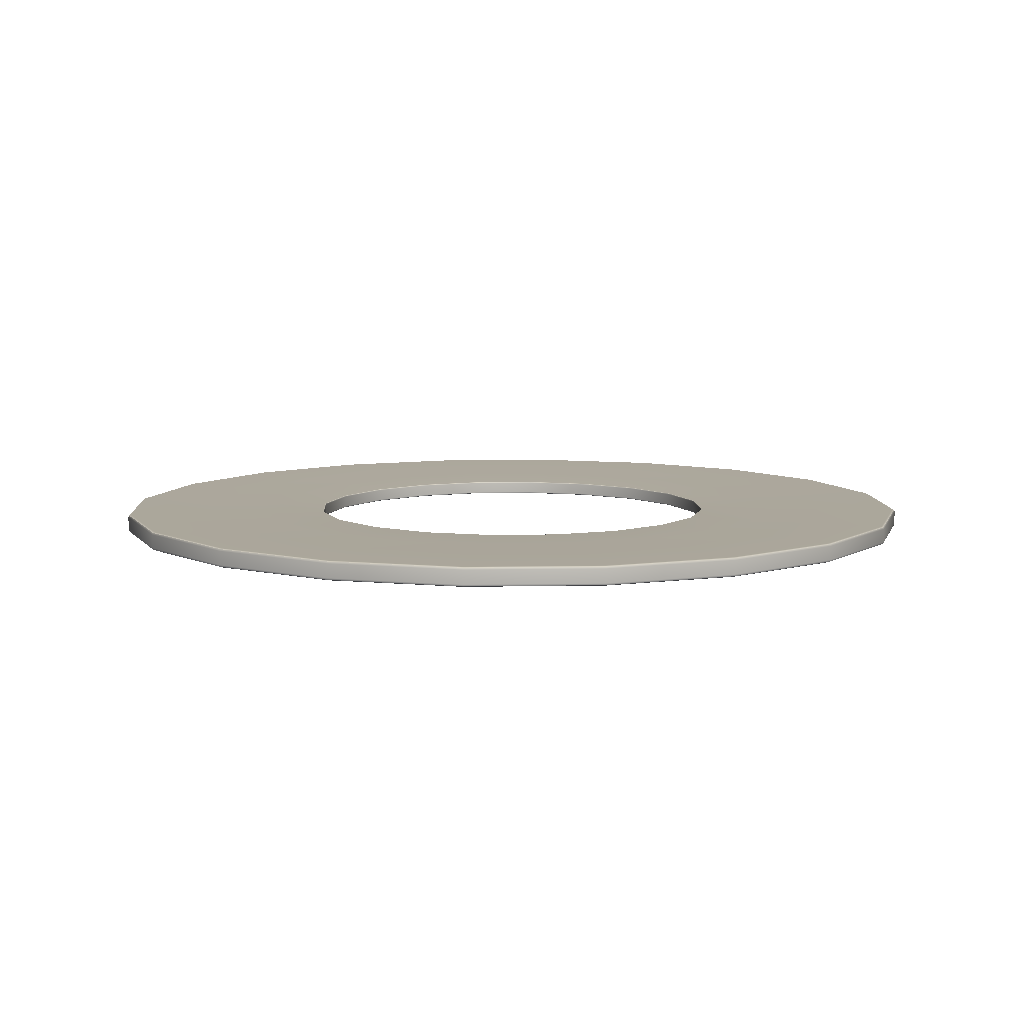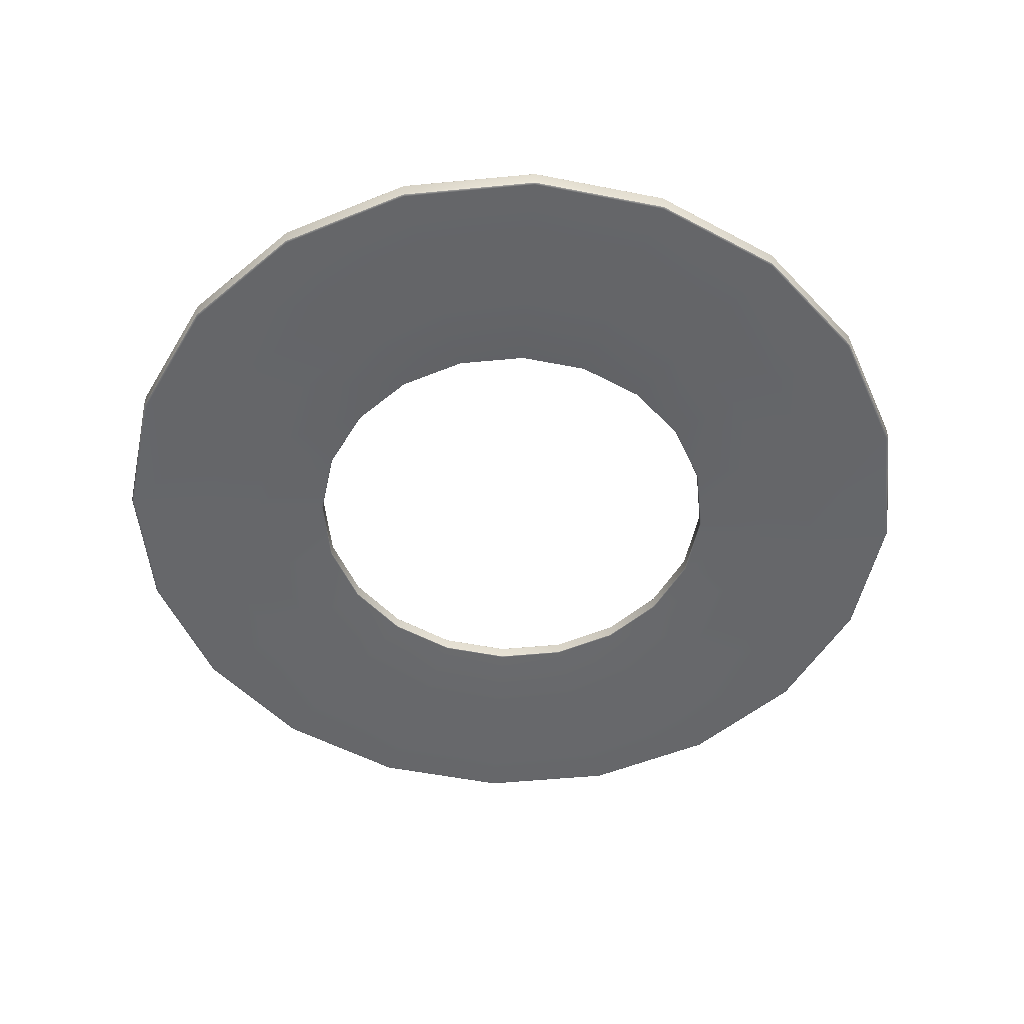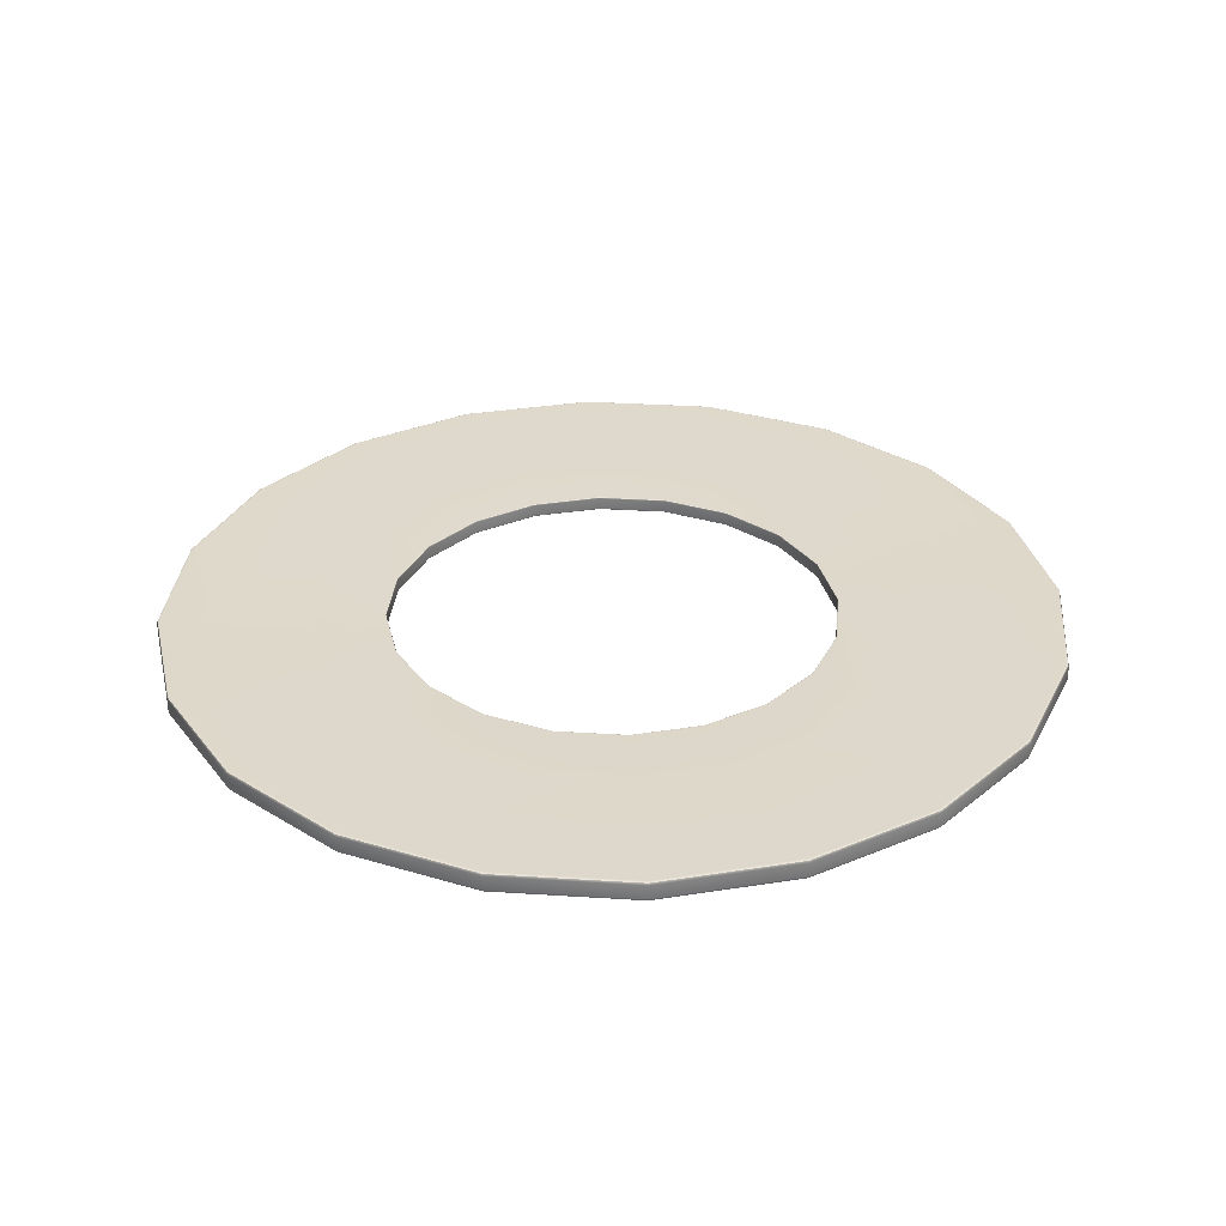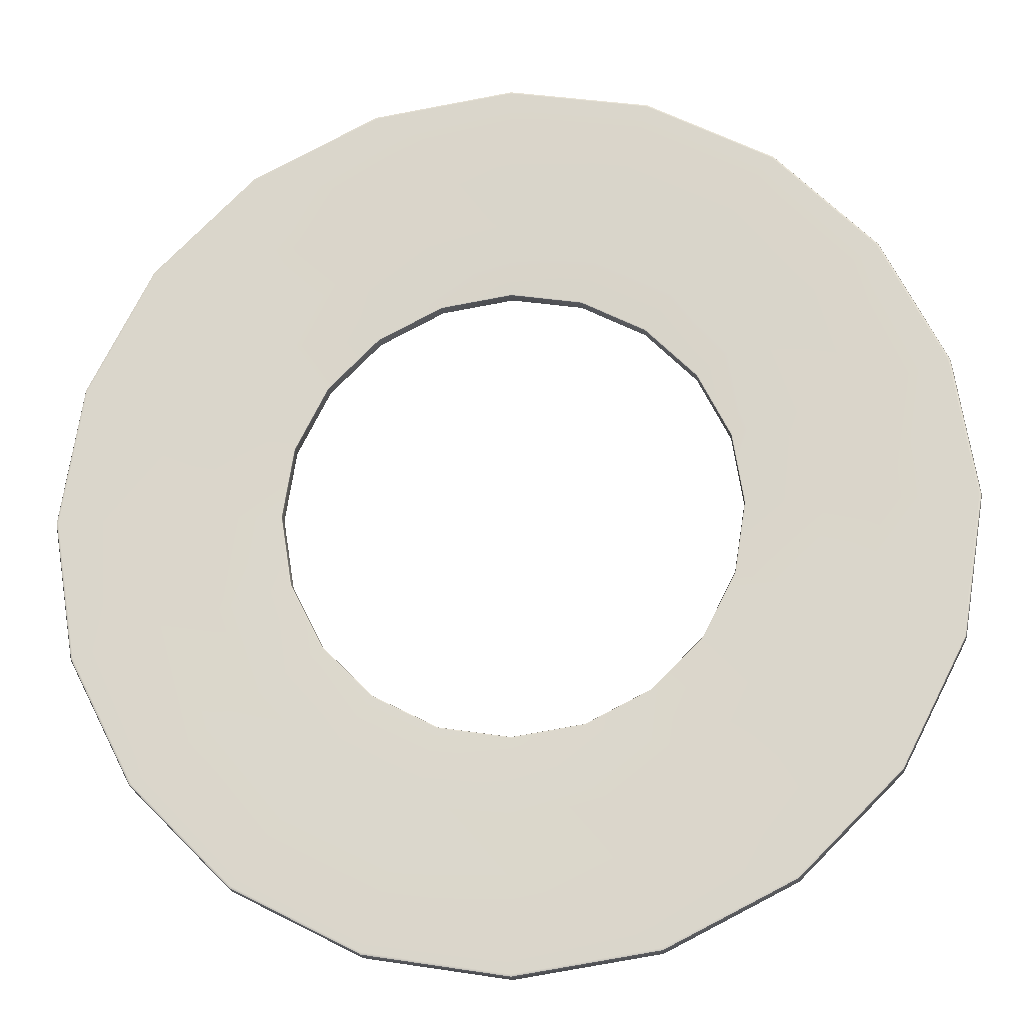
<metadata>
{"format":"obj","ext":"obj","renderer":"f3d","projection":"perspective","resolution":1024,"background":"white","views":[{"elev":8.2,"azim":-65.9,"up":"+Y"},{"elev":-52.0,"azim":-93.1,"up":"+Y"},{"elev":31.6,"azim":-93.8,"up":"+Y"},{"elev":-18.3,"azim":5.7,"up":"+Z"}]}
</metadata>
<code>
g default
v 1.369 0.7697 -0.4447
v 1.164 0.7697 -0.8459
v 0.8459 0.7697 -1.164
v 0.4447 0.7697 -1.369
v 0 0.7697 -1.439
v -0.4447 0.7697 -1.369
v -0.8459 0.7697 -1.164
v -1.164 0.7697 -0.8459
v -1.369 0.7697 -0.4447
v -1.439 0.7697 0
v -1.369 0.7697 0.4447
v -1.164 0.7697 0.8459
v -0.8459 0.7697 1.164
v -0.4447 0.7697 1.369
v -0 0.7697 1.439
v 0.4447 0.7697 1.369
v 0.8459 0.7697 1.164
v 1.164 0.7697 0.8459
v 1.369 0.7697 0.4447
v 1.439 0.7697 0
v 1.619 0.7697 -0.526
v 1.377 0.7697 -1
v 1 0.7697 -1.377
v 0.526 0.7697 -1.619
v 0 0.7697 -1.702
v -0.526 0.7697 -1.619
v -1 0.7697 -1.377
v -1.377 0.7697 -1
v -1.619 0.7697 -0.526
v -1.702 0.7697 0
v -1.619 0.7697 0.526
v -1.377 0.7697 1
v -1 0.7697 1.377
v -0.526 0.7697 1.619
v -0 0.7697 1.702
v 0.526 0.7697 1.619
v 1 0.7697 1.377
v 1.377 0.7697 1
v 1.619 0.7697 0.526
v 1.702 0.7697 0
v 1.369 0.8536 -0.4447
v 1.164 0.8536 -0.8459
v 0.8459 0.8536 -1.164
v 0.4447 0.8536 -1.369
v -0 0.8536 -1.439
v -0.4447 0.8536 -1.369
v -0.8459 0.8536 -1.164
v -1.164 0.8536 -0.8459
v -1.369 0.8536 -0.4447
v -1.439 0.8536 0
v -1.369 0.8536 0.4447
v -1.164 0.8536 0.8459
v -0.8459 0.8536 1.164
v -0.4447 0.8536 1.369
v -0 0.8536 1.439
v 0.4447 0.8536 1.369
v 0.8459 0.8536 1.164
v 1.164 0.8536 0.8459
v 1.369 0.8536 0.4447
v 1.439 0.8536 0
v 1.619 0.8536 -0.526
v 1.377 0.8536 -1
v 1 0.8536 -1.377
v 0.526 0.8536 -1.619
v -0 0.8536 -1.702
v -0.526 0.8536 -1.619
v -1 0.8536 -1.377
v -1.377 0.8536 -1
v -1.619 0.8536 -0.526
v -1.702 0.8536 0
v -1.619 0.8536 0.526
v -1.377 0.8536 1
v -1 0.8536 1.377
v -0.526 0.8536 1.619
v -0 0.8536 1.702
v 0.526 0.8536 1.619
v 1 0.8536 1.377
v 1.377 0.8536 1
v 1.619 0.8536 0.526
v 1.702 0.8536 0
v 2.03 0.7636 -0.6596
v 2.039 0.7674 -0.6625
v 2.043 0.7768 -0.6638
v 1.727 0.7636 -1.255
v 1.735 0.7674 -1.26
v 1.738 0.7768 -1.263
v 1.255 0.7636 -1.727
v 1.26 0.7674 -1.735
v 1.263 0.7768 -1.738
v 0.6596 0.7636 -2.03
v 0.6625 0.7674 -2.039
v 0.6638 0.7768 -2.043
v 0 0.7636 -2.134
v 0 0.7674 -2.144
v 0 0.7768 -2.148
v -0.6596 0.7636 -2.03
v -0.6625 0.7674 -2.039
v -0.6638 0.7768 -2.043
v -1.255 0.7636 -1.727
v -1.26 0.7674 -1.735
v -1.263 0.7768 -1.738
v -1.727 0.7636 -1.255
v -1.735 0.7674 -1.26
v -1.738 0.7768 -1.263
v -2.03 0.7636 -0.6596
v -2.039 0.7674 -0.6625
v -2.043 0.7768 -0.6638
v -2.134 0.7636 0
v -2.144 0.7674 0
v -2.148 0.7768 0
v -2.03 0.7636 0.6596
v -2.039 0.7674 0.6625
v -2.043 0.7768 0.6638
v -1.727 0.7636 1.255
v -1.735 0.7674 1.26
v -1.738 0.7768 1.263
v -1.255 0.7636 1.727
v -1.26 0.7674 1.735
v -1.263 0.7768 1.738
v -0.6596 0.7636 2.03
v -0.6625 0.7674 2.039
v -0.6638 0.7768 2.043
v -0 0.7636 2.134
v -0 0.7674 2.144
v -0 0.7768 2.148
v 0.6596 0.7636 2.03
v 0.6625 0.7674 2.039
v 0.6638 0.7768 2.043
v 1.255 0.7636 1.727
v 1.26 0.7674 1.735
v 1.263 0.7768 1.738
v 1.727 0.7636 1.255
v 1.735 0.7674 1.26
v 1.738 0.7768 1.263
v 2.03 0.7636 0.6596
v 2.039 0.7674 0.6625
v 2.043 0.7768 0.6638
v 2.134 0.7636 0
v 2.144 0.7674 0
v 2.148 0.7768 0
v 2.043 0.8465 -0.6638
v 2.039 0.8559 -0.6625
v 2.03 0.8597 -0.6596
v 1.727 0.8597 -1.255
v 1.735 0.8559 -1.26
v 1.738 0.8465 -1.263
v 1.255 0.8597 -1.727
v 1.26 0.8559 -1.735
v 1.263 0.8465 -1.738
v 0.6596 0.8597 -2.03
v 0.6625 0.8559 -2.039
v 0.6638 0.8465 -2.043
v 0 0.8597 -2.134
v 0 0.8559 -2.144
v 0 0.8465 -2.148
v -0.6596 0.8597 -2.03
v -0.6625 0.8559 -2.039
v -0.6638 0.8465 -2.043
v -1.255 0.8597 -1.727
v -1.26 0.8559 -1.735
v -1.263 0.8465 -1.738
v -1.727 0.8597 -1.255
v -1.735 0.8559 -1.26
v -1.738 0.8465 -1.263
v -2.03 0.8597 -0.6596
v -2.039 0.8559 -0.6625
v -2.043 0.8465 -0.6638
v -2.134 0.8597 0
v -2.144 0.8559 0
v -2.148 0.8465 0
v -2.03 0.8597 0.6596
v -2.039 0.8559 0.6625
v -2.043 0.8465 0.6638
v -1.727 0.8597 1.255
v -1.735 0.8559 1.26
v -1.738 0.8465 1.263
v -1.255 0.8597 1.727
v -1.26 0.8559 1.735
v -1.263 0.8465 1.738
v -0.6596 0.8597 2.03
v -0.6625 0.8559 2.039
v -0.6638 0.8465 2.043
v -0 0.8597 2.134
v -0 0.8559 2.144
v -0 0.8465 2.148
v 0.6596 0.8597 2.03
v 0.6625 0.8559 2.039
v 0.6638 0.8465 2.043
v 1.255 0.8597 1.727
v 1.26 0.8559 1.735
v 1.263 0.8465 1.738
v 1.727 0.8597 1.255
v 1.735 0.8559 1.26
v 1.738 0.8465 1.263
v 2.03 0.8597 0.6596
v 2.039 0.8559 0.6625
v 2.043 0.8465 0.6638
v 2.134 0.8597 0
v 2.144 0.8559 0
v 2.148 0.8465 0
v 1.027 0.7769 -0.3337
v 1.023 0.7787 -0.3323
v 1.021 0.7832 -0.3318
v 0.8736 0.7769 -0.6347
v 0.8701 0.7787 -0.6321
v 0.8686 0.7832 -0.6311
v 0.6347 0.7769 -0.8736
v 0.6321 0.7787 -0.8701
v 0.6311 0.7832 -0.8686
v 0.3337 0.7769 -1.027
v 0.3323 0.7787 -1.023
v 0.3318 0.7832 -1.021
v -0 0.7769 -1.08
v -0 0.7787 -1.075
v -0 0.7832 -1.074
v -0.3337 0.7769 -1.027
v -0.3323 0.7787 -1.023
v -0.3318 0.7832 -1.021
v -0.6347 0.7769 -0.8736
v -0.6321 0.7787 -0.8701
v -0.6311 0.7832 -0.8686
v -0.8736 0.7769 -0.6347
v -0.8701 0.7787 -0.6321
v -0.8686 0.7832 -0.6311
v -1.027 0.7769 -0.3337
v -1.023 0.7787 -0.3323
v -1.021 0.7832 -0.3318
v -1.08 0.7769 -0
v -1.075 0.7787 -0
v -1.074 0.7832 -0
v -1.027 0.7769 0.3337
v -1.023 0.7787 0.3323
v -1.021 0.7832 0.3318
v -0.8736 0.7769 0.6347
v -0.8701 0.7787 0.6321
v -0.8686 0.7832 0.6311
v -0.6347 0.7769 0.8736
v -0.6321 0.7787 0.8701
v -0.6311 0.7832 0.8686
v -0.3337 0.7769 1.027
v -0.3323 0.7787 1.023
v -0.3318 0.7832 1.021
v -0 0.7769 1.08
v -0 0.7787 1.075
v -0 0.7832 1.074
v 0.3337 0.7769 1.027
v 0.3323 0.7787 1.023
v 0.3318 0.7832 1.021
v 0.6347 0.7769 0.8736
v 0.6321 0.7787 0.8701
v 0.6311 0.7832 0.8686
v 0.8736 0.7769 0.6347
v 0.8701 0.7787 0.6321
v 0.8686 0.7832 0.6311
v 1.027 0.7769 0.3337
v 1.023 0.7787 0.3323
v 1.021 0.7832 0.3318
v 1.08 0.7769 -0
v 1.075 0.7787 -0
v 1.074 0.7832 -0
v 1.027 0.8464 -0.3337
v 1.023 0.8446 -0.3323
v 1.021 0.8401 -0.3318
v 0.8686 0.8401 -0.6311
v 0.8701 0.8446 -0.6321
v 0.8736 0.8464 -0.6347
v 0.6311 0.8401 -0.8686
v 0.6321 0.8446 -0.8701
v 0.6347 0.8464 -0.8736
v 0.3318 0.8401 -1.021
v 0.3323 0.8446 -1.023
v 0.3337 0.8464 -1.027
v -0 0.8401 -1.074
v -0 0.8446 -1.075
v -0 0.8464 -1.08
v -0.3318 0.8401 -1.021
v -0.3323 0.8446 -1.023
v -0.3337 0.8464 -1.027
v -0.6311 0.8401 -0.8686
v -0.6321 0.8446 -0.8701
v -0.6347 0.8464 -0.8736
v -0.8686 0.8401 -0.6311
v -0.8701 0.8446 -0.6321
v -0.8736 0.8464 -0.6347
v -1.021 0.8401 -0.3318
v -1.023 0.8446 -0.3323
v -1.027 0.8464 -0.3337
v -1.074 0.8401 -0
v -1.075 0.8446 -0
v -1.08 0.8464 -0
v -1.021 0.8401 0.3318
v -1.023 0.8446 0.3323
v -1.027 0.8464 0.3337
v -0.8686 0.8401 0.6311
v -0.8701 0.8446 0.6321
v -0.8736 0.8464 0.6347
v -0.6311 0.8401 0.8686
v -0.6321 0.8446 0.8701
v -0.6347 0.8464 0.8736
v -0.3318 0.8401 1.021
v -0.3323 0.8446 1.023
v -0.3337 0.8464 1.027
v -0 0.8401 1.074
v -0 0.8446 1.075
v -0 0.8464 1.08
v 0.3318 0.8401 1.021
v 0.3323 0.8446 1.023
v 0.3337 0.8464 1.027
v 0.6311 0.8401 0.8686
v 0.6321 0.8446 0.8701
v 0.6347 0.8464 0.8736
v 0.8686 0.8401 0.6311
v 0.8701 0.8446 0.6321
v 0.8736 0.8464 0.6347
v 1.021 0.8401 0.3318
v 1.023 0.8446 0.3323
v 1.027 0.8464 0.3337
v 1.074 0.8401 -0
v 1.075 0.8446 -0
v 1.08 0.8464 -0
g pTorus1
f 42 41 61 62
f 43 42 62 63
f 44 43 63 64
f 45 44 64 65
f 46 45 65 66
f 47 46 66 67
f 48 47 67 68
f 49 48 68 69
f 50 49 69 70
f 51 50 70 71
f 52 51 71 72
f 53 52 72 73
f 54 53 73 74
f 55 54 74 75
f 56 55 75 76
f 57 56 76 77
f 58 57 77 78
f 59 58 78 79
f 60 59 79 80
f 41 60 80 61
f 2 22 21 1
f 3 23 22 2
f 4 24 23 3
f 5 25 24 4
f 6 26 25 5
f 7 27 26 6
f 8 28 27 7
f 9 29 28 8
f 10 30 29 9
f 11 31 30 10
f 12 32 31 11
f 13 33 32 12
f 14 34 33 13
f 15 35 34 14
f 16 36 35 15
f 17 37 36 16
f 18 38 37 17
f 19 39 38 18
f 20 40 39 19
f 1 21 40 20
f 143 142 145 144
f 142 141 146 145
f 62 61 143 144
f 63 62 144 147
f 64 63 147 150
f 65 64 150 153
f 66 65 153 156
f 67 66 156 159
f 68 67 159 162
f 69 68 162 165
f 70 69 165 168
f 71 70 168 171
f 72 71 171 174
f 73 72 174 177
f 74 73 177 180
f 75 74 180 183
f 76 75 183 186
f 77 76 186 189
f 78 77 189 192
f 79 78 192 195
f 80 79 195 198
f 61 80 198 143
f 22 84 81 21
f 23 87 84 22
f 24 90 87 23
f 25 93 90 24
f 26 96 93 25
f 27 99 96 26
f 28 102 99 27
f 29 105 102 28
f 30 108 105 29
f 31 111 108 30
f 32 114 111 31
f 33 117 114 32
f 34 120 117 33
f 35 123 120 34
f 36 126 123 35
f 37 129 126 36
f 38 132 129 37
f 39 135 132 38
f 40 138 135 39
f 21 81 138 40
f 83 86 146 141
f 86 89 149 146
f 89 92 152 149
f 92 95 155 152
f 95 98 158 155
f 98 101 161 158
f 101 104 164 161
f 104 107 167 164
f 107 110 170 167
f 110 113 173 170
f 113 116 176 173
f 116 119 179 176
f 119 122 182 179
f 122 125 185 182
f 125 128 188 185
f 128 131 191 188
f 131 134 194 191
f 134 137 197 194
f 137 140 200 197
f 140 83 141 200
f 81 82 139 138
f 82 83 140 139
f 83 82 85 86
f 82 81 84 85
f 86 85 88 89
f 85 84 87 88
f 89 88 91 92
f 88 87 90 91
f 92 91 94 95
f 91 90 93 94
f 95 94 97 98
f 94 93 96 97
f 98 97 100 101
f 97 96 99 100
f 101 100 103 104
f 100 99 102 103
f 104 103 106 107
f 103 102 105 106
f 107 106 109 110
f 106 105 108 109
f 110 109 112 113
f 109 108 111 112
f 113 112 115 116
f 112 111 114 115
f 116 115 118 119
f 115 114 117 118
f 119 118 121 122
f 118 117 120 121
f 122 121 124 125
f 121 120 123 124
f 125 124 127 128
f 124 123 126 127
f 128 127 130 131
f 127 126 129 130
f 131 130 133 134
f 130 129 132 133
f 134 133 136 137
f 133 132 135 136
f 137 136 139 140
f 136 135 138 139
f 144 145 148 147
f 145 146 149 148
f 147 148 151 150
f 148 149 152 151
f 150 151 154 153
f 151 152 155 154
f 153 154 157 156
f 154 155 158 157
f 156 157 160 159
f 157 158 161 160
f 159 160 163 162
f 160 161 164 163
f 162 163 166 165
f 163 164 167 166
f 165 166 169 168
f 166 167 170 169
f 168 169 172 171
f 169 170 173 172
f 171 172 175 174
f 172 173 176 175
f 174 175 178 177
f 175 176 179 178
f 177 178 181 180
f 178 179 182 181
f 180 181 184 183
f 181 182 185 184
f 183 184 187 186
f 184 185 188 187
f 186 187 190 189
f 187 188 191 190
f 189 190 193 192
f 190 191 194 193
f 192 193 196 195
f 193 194 197 196
f 195 196 199 198
f 196 197 200 199
f 141 142 199 200
f 142 143 198 199
f 263 262 265 264
f 262 261 266 265
f 266 261 41 42
f 269 266 42 43
f 272 269 43 44
f 275 272 44 45
f 278 275 45 46
f 281 278 46 47
f 284 281 47 48
f 287 284 48 49
f 290 287 49 50
f 293 290 50 51
f 296 293 51 52
f 299 296 52 53
f 302 299 53 54
f 305 302 54 55
f 308 305 55 56
f 311 308 56 57
f 314 311 57 58
f 317 314 58 59
f 320 317 59 60
f 261 320 60 41
f 204 2 1 201
f 207 3 2 204
f 210 4 3 207
f 213 5 4 210
f 216 6 5 213
f 219 7 6 216
f 222 8 7 219
f 225 9 8 222
f 228 10 9 225
f 231 11 10 228
f 234 12 11 231
f 237 13 12 234
f 240 14 13 237
f 243 15 14 240
f 246 16 15 243
f 249 17 16 246
f 252 18 17 249
f 255 19 18 252
f 258 20 19 255
f 201 1 20 258
f 206 203 263 264
f 209 206 264 267
f 212 209 267 270
f 215 212 270 273
f 218 215 273 276
f 221 218 276 279
f 224 221 279 282
f 227 224 282 285
f 230 227 285 288
f 233 230 288 291
f 236 233 291 294
f 239 236 294 297
f 242 239 297 300
f 245 242 300 303
f 248 245 303 306
f 251 248 306 309
f 254 251 309 312
f 257 254 312 315
f 260 257 315 318
f 203 260 318 263
f 201 202 205 204
f 202 203 206 205
f 204 205 208 207
f 205 206 209 208
f 207 208 211 210
f 208 209 212 211
f 210 211 214 213
f 211 212 215 214
f 213 214 217 216
f 214 215 218 217
f 216 217 220 219
f 217 218 221 220
f 219 220 223 222
f 220 221 224 223
f 222 223 226 225
f 223 224 227 226
f 225 226 229 228
f 226 227 230 229
f 228 229 232 231
f 229 230 233 232
f 231 232 235 234
f 232 233 236 235
f 234 235 238 237
f 235 236 239 238
f 237 238 241 240
f 238 239 242 241
f 240 241 244 243
f 241 242 245 244
f 243 244 247 246
f 244 245 248 247
f 246 247 250 249
f 247 248 251 250
f 249 250 253 252
f 250 251 254 253
f 252 253 256 255
f 253 254 257 256
f 255 256 259 258
f 256 257 260 259
f 203 202 259 260
f 202 201 258 259
f 264 265 268 267
f 265 266 269 268
f 267 268 271 270
f 268 269 272 271
f 270 271 274 273
f 271 272 275 274
f 273 274 277 276
f 274 275 278 277
f 276 277 280 279
f 277 278 281 280
f 279 280 283 282
f 280 281 284 283
f 282 283 286 285
f 283 284 287 286
f 285 286 289 288
f 286 287 290 289
f 288 289 292 291
f 289 290 293 292
f 291 292 295 294
f 292 293 296 295
f 294 295 298 297
f 295 296 299 298
f 297 298 301 300
f 298 299 302 301
f 300 301 304 303
f 301 302 305 304
f 303 304 307 306
f 304 305 308 307
f 306 307 310 309
f 307 308 311 310
f 309 310 313 312
f 310 311 314 313
f 312 313 316 315
f 313 314 317 316
f 315 316 319 318
f 316 317 320 319
f 261 262 319 320
f 262 263 318 319

</code>
